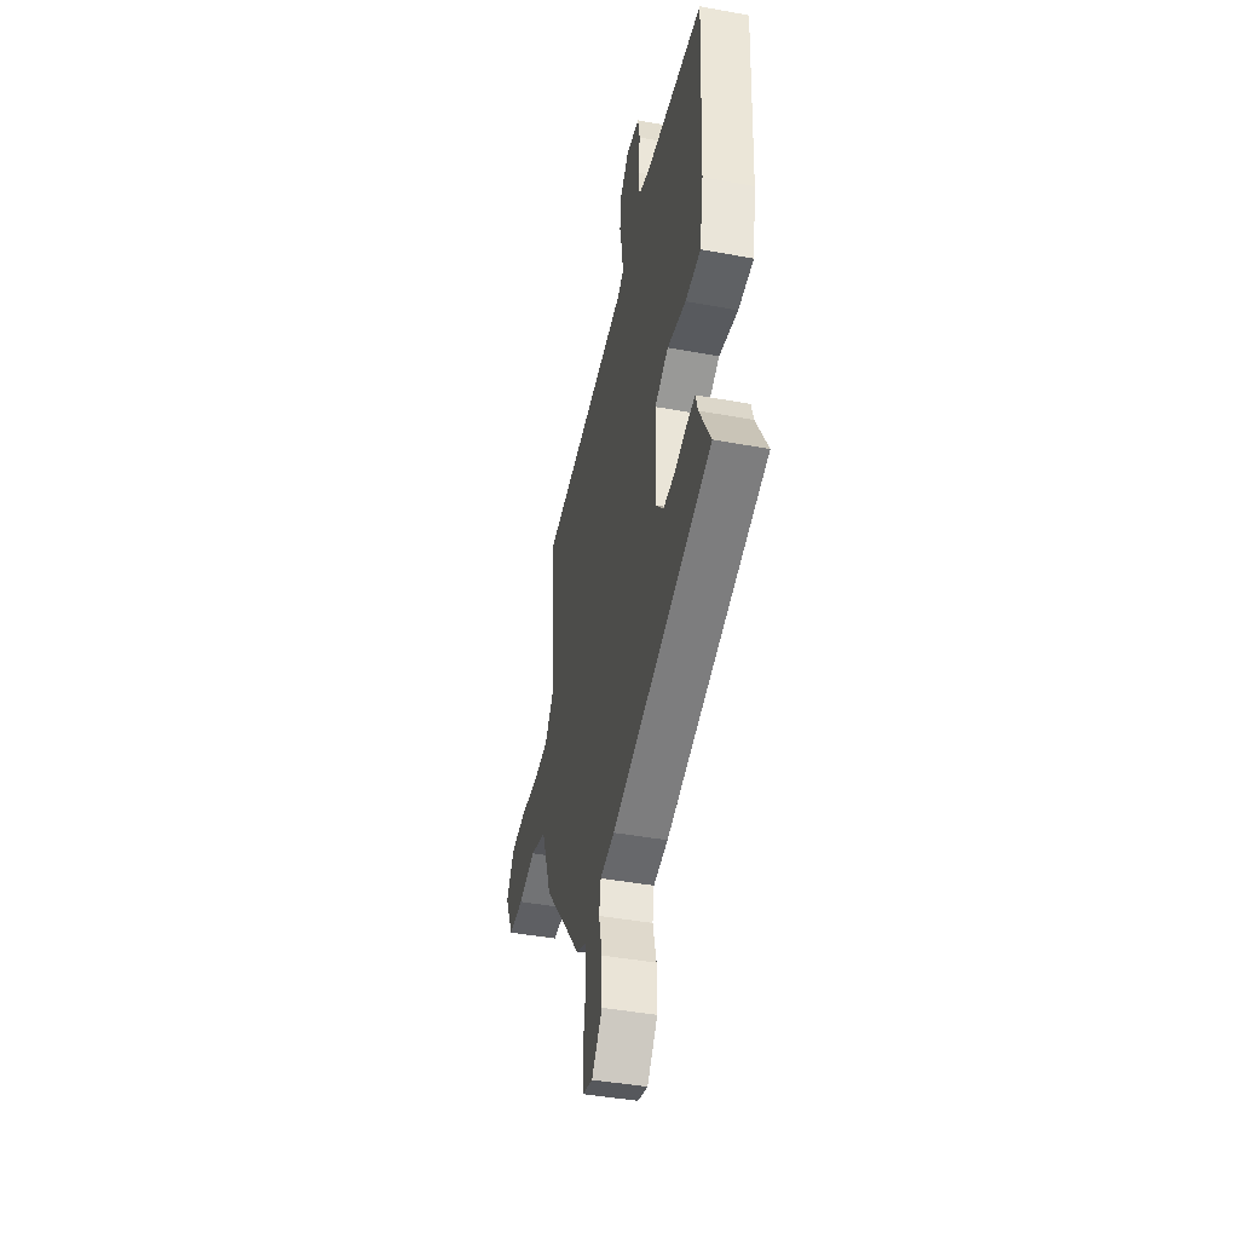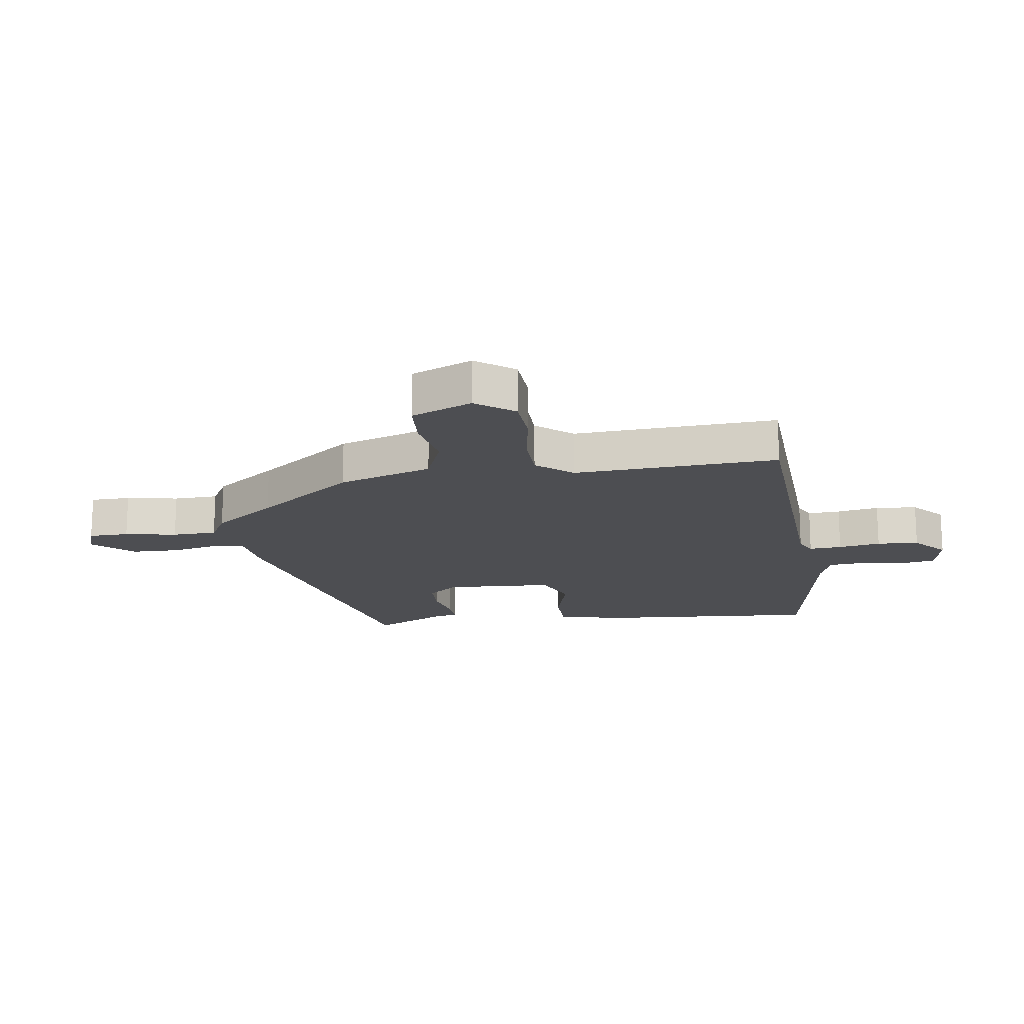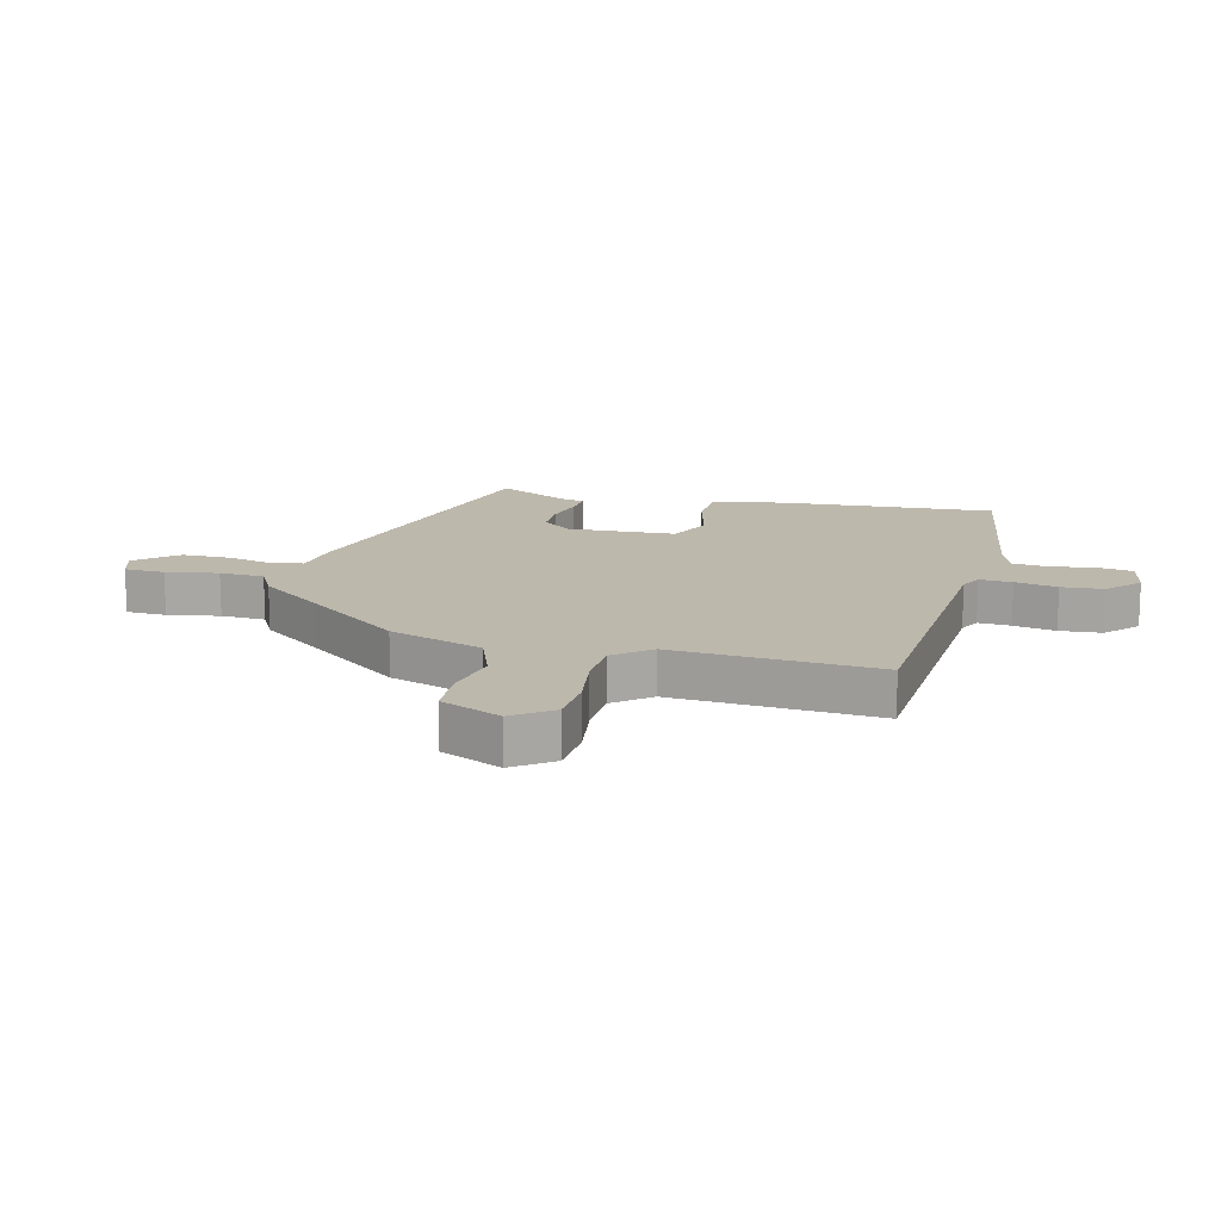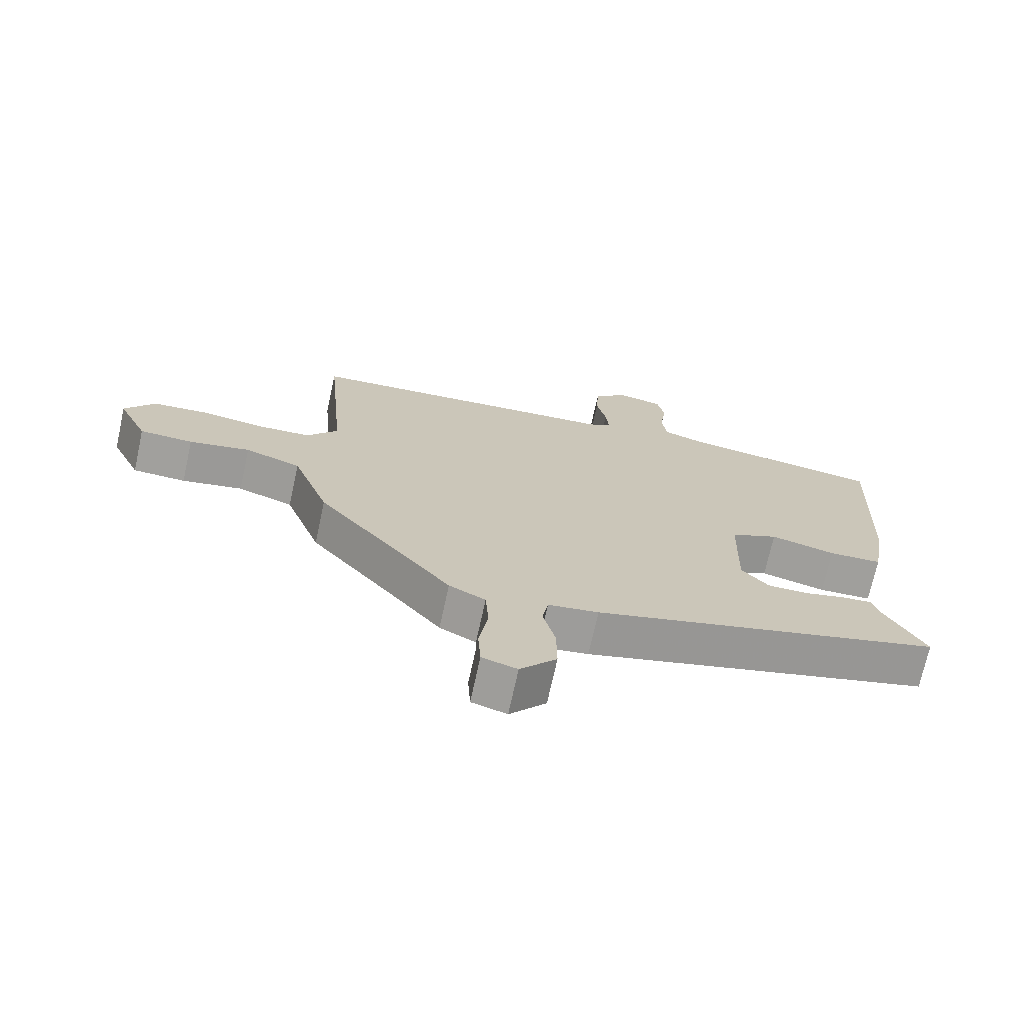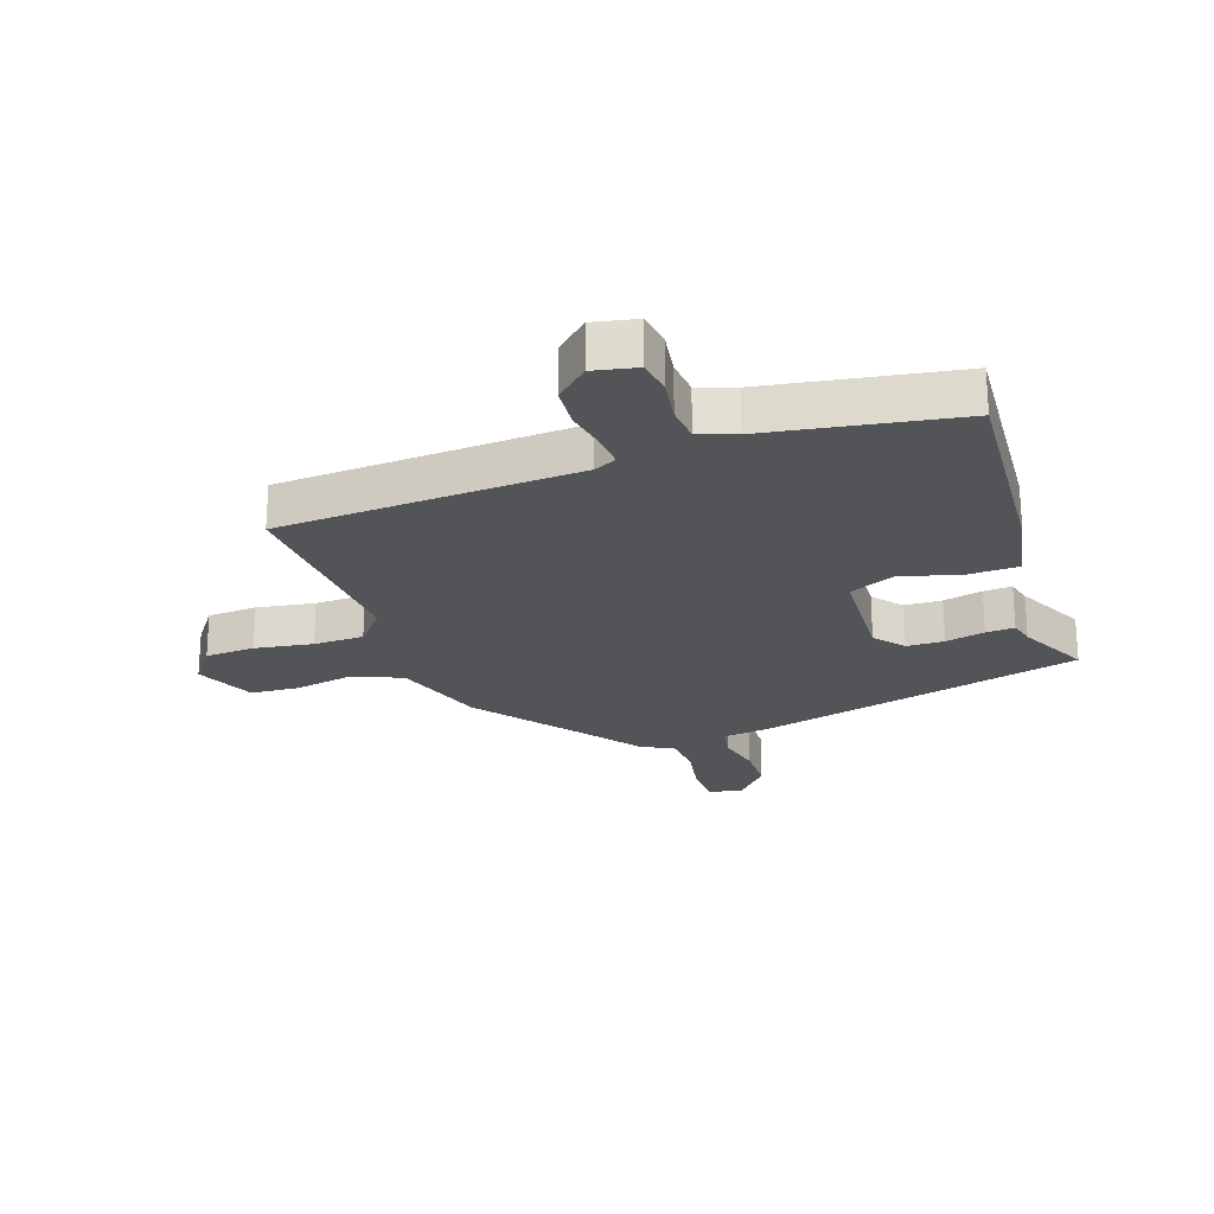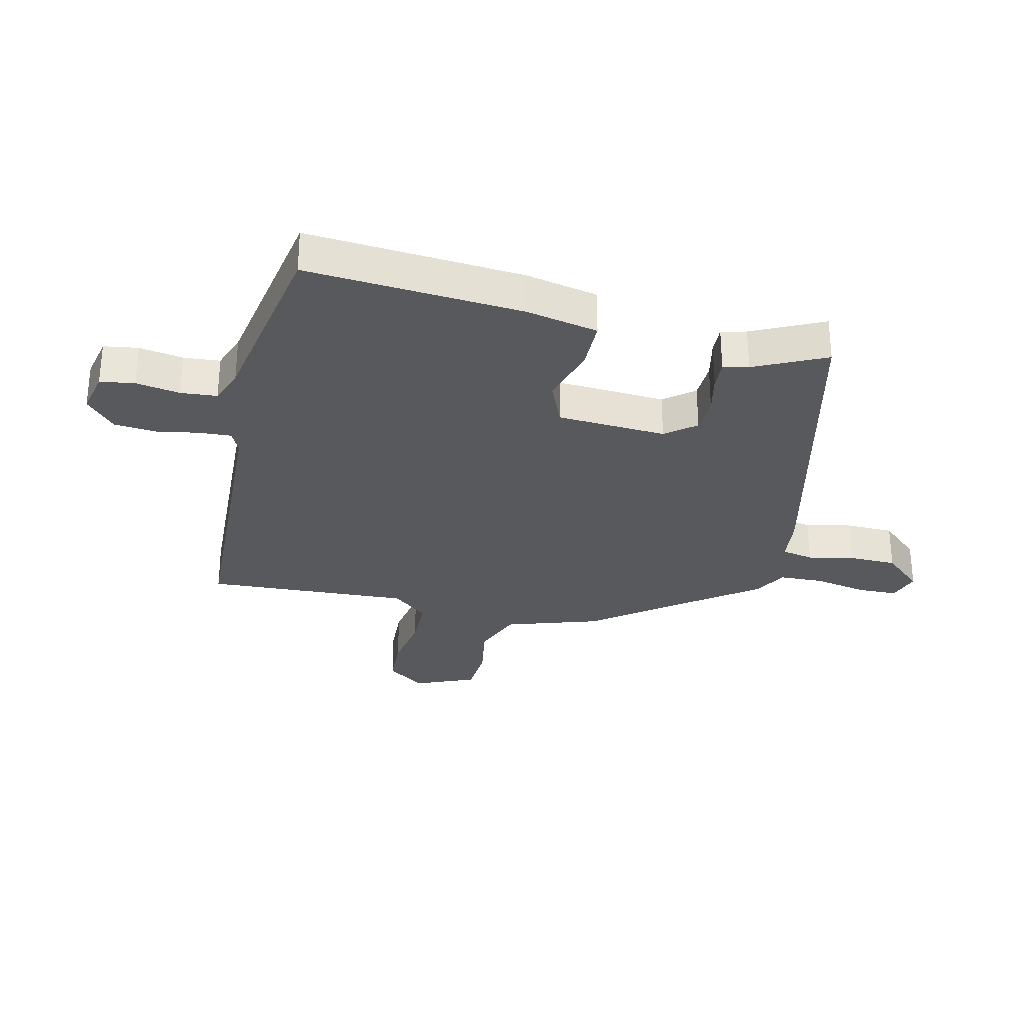
<metadata>
{"format":"obj","ext":"obj","renderer":"f3d","projection":"perspective","resolution":1024,"background":"white","views":[{"elev":-43.9,"azim":77.8,"up":"+Z"},{"elev":-17.1,"azim":-83.4,"up":"+Y"},{"elev":14.7,"azim":-76.9,"up":"+Y"},{"elev":-71.5,"azim":-12.3,"up":"+Z"},{"elev":-23.5,"azim":17.6,"up":"+Y"},{"elev":-29.9,"azim":74.9,"up":"+Y"}]}
</metadata>
<code>
v -0.507 0.07 0.467
v -0.004 0.07 0.507
v 0.033 0.07 0.526
v 0.028 0.07 0.581
v 0.013 0.07 0.652
v 0.017 0.07 0.723
v 0.07 0.07 0.774
v 0.143 0.07 0.761
v 0.154 0.07 0.703
v 0.144 0.07 0.628
v 0.151 0.07 0.567
v 0.213 0.07 0.547
v 0.533 0.07 0.502
v 0.517 0.07 0.138
v 0.496 0.07 0.015
v 0.412 0.07 0.011
v 0.31 0.07 0.036
v 0.235 0.07 0.001
v 0.23 0.07 -0.183
v 0.272 0.07 -0.232
v 0.335 0.07 -0.232
v 0.401 0.07 -0.215
v 0.449 0.07 -0.211
v 0.461 0.07 -0.253
v 0.523 0.07 -0.371
v -0.026 0.07 -0.522
v -0.105 0.07 -0.534
v -0.114 0.07 -0.588
v -0.095 0.07 -0.665
v -0.094 0.07 -0.746
v -0.151 0.07 -0.814
v -0.206 0.07 -0.798
v -0.21 0.07 -0.73
v -0.196 0.07 -0.642
v -0.201 0.07 -0.567
v -0.258 0.07 -0.538
v -0.34 0.07 -0.435
v -0.47 0.07 -0.275
v -0.527 0.07 -0.118
v -0.614 0.07 -0.087
v -0.709 0.07 -0.107
v -0.792 0.07 -0.104
v -0.839 0.07 -0.003
v -0.793 0.07 0.063
v -0.709 0.07 0.07
v -0.611 0.07 0.057
v -0.526 0.07 0.061
v -0.477 0.07 0.123
v -0.507 0 0.467
v -0.004 0 0.507
v 0.033 0 0.526
v 0.028 0 0.581
v 0.013 0 0.652
v 0.017 0 0.723
v 0.07 0 0.774
v 0.143 0 0.761
v 0.154 0 0.703
v 0.144 0 0.628
v 0.151 0 0.567
v 0.213 0 0.547
v 0.533 0 0.502
v 0.517 0 0.138
v 0.496 0 0.015
v 0.412 0 0.011
v 0.31 0 0.036
v 0.235 0 0.001
v 0.23 0 -0.183
v 0.272 0 -0.232
v 0.335 0 -0.232
v 0.401 0 -0.215
v 0.449 0 -0.211
v 0.461 0 -0.253
v 0.523 0 -0.371
v -0.026 0 -0.522
v -0.105 0 -0.534
v -0.114 0 -0.588
v -0.095 0 -0.665
v -0.094 0 -0.746
v -0.151 0 -0.814
v -0.206 0 -0.798
v -0.21 0 -0.73
v -0.196 0 -0.642
v -0.201 0 -0.567
v -0.258 0 -0.538
v -0.34 0 -0.435
v -0.47 0 -0.275
v -0.527 0 -0.118
v -0.614 0 -0.087
v -0.709 0 -0.107
v -0.792 0 -0.104
v -0.839 0 -0.003
v -0.793 0 0.063
v -0.709 0 0.07
v -0.611 0 0.057
v -0.526 0 0.061
v -0.477 0 0.123
f 44 45 46
f 43 44 46
f 42 43 46
f 41 42 46
f 40 41 46
f 39 40 46 47
f 39 47 48
f 38 39 48
f 37 38 48
f 48 1 2
f 37 48 2
f 36 37 2
f 35 36 2
f 32 33 34
f 31 32 34
f 30 31 34
f 29 30 34
f 28 29 34
f 35 2 3
f 34 35 3
f 28 34 3
f 27 28 3
f 24 25 26 27
f 23 24 27
f 22 23 27
f 21 22 27
f 15 16 17
f 14 15 17
f 13 14 17
f 12 13 17
f 11 12 17 18
f 8 9 10
f 7 8 10
f 6 7 10
f 5 6 10
f 4 5 10
f 3 4 10 11
f 11 18 19
f 3 11 19
f 27 3 19
f 27 19 20
f 20 21 27
f 94 93 92
f 94 92 91
f 94 91 90
f 94 90 89
f 94 89 88
f 95 94 88 87
f 96 95 87
f 96 87 86
f 96 86 85
f 50 49 96
f 50 96 85
f 50 85 84
f 50 84 83
f 82 81 80
f 82 80 79
f 82 79 78
f 82 78 77
f 82 77 76
f 51 50 83
f 51 83 82
f 51 82 76
f 51 76 75
f 75 74 73 72
f 75 72 71
f 75 71 70
f 75 70 69
f 65 64 63
f 65 63 62
f 65 62 61
f 65 61 60
f 66 65 60 59
f 58 57 56
f 58 56 55
f 58 55 54
f 58 54 53
f 58 53 52
f 59 58 52 51
f 67 66 59
f 67 59 51
f 67 51 75
f 68 67 75
f 75 69 68
f 1 49 50 2
f 2 50 51 3
f 3 51 52 4
f 4 52 53 5
f 5 53 54 6
f 6 54 55 7
f 7 55 56 8
f 8 56 57 9
f 9 57 58 10
f 10 58 59 11
f 11 59 60 12
f 12 60 61 13
f 13 61 62 14
f 14 62 63 15
f 15 63 64 16
f 16 64 65 17
f 17 65 66 18
f 18 66 67 19
f 19 67 68 20
f 20 68 69 21
f 21 69 70 22
f 22 70 71 23
f 23 71 72 24
f 24 72 73 25
f 25 73 74 26
f 26 74 75 27
f 27 75 76 28
f 28 76 77 29
f 29 77 78 30
f 30 78 79 31
f 31 79 80 32
f 32 80 81 33
f 33 81 82 34
f 34 82 83 35
f 35 83 84 36
f 36 84 85 37
f 37 85 86 38
f 38 86 87 39
f 39 87 88 40
f 40 88 89 41
f 41 89 90 42
f 42 90 91 43
f 43 91 92 44
f 44 92 93 45
f 45 93 94 46
f 46 94 95 47
f 47 95 96 48
f 48 96 49 1

</code>
